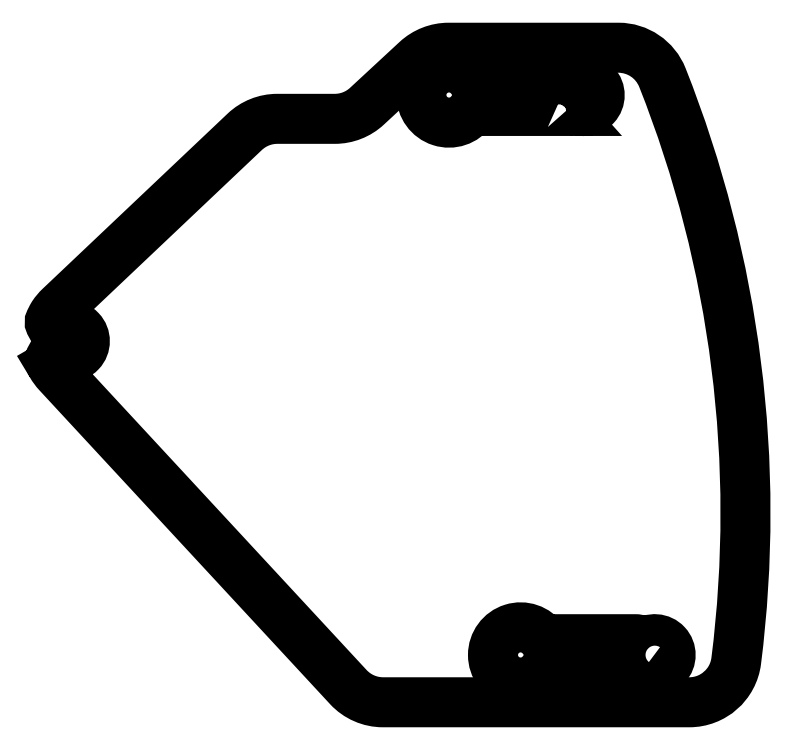
<metadata>
{"format":"dxf","ext":"dxf","renderer":"ezdxf+matplotlib","layout":"modelspace","background":"white","min_lineweight":24,"dpi":150}
</metadata>
<code>
0
SECTION
2
ENTITIES
0
LWPOLYLINE
8
0
90
24
70
1
43
0
10
31.06
20
9.935
42
0.4704
10
30.9
20
9.584
42
0.01676
10
31
20
9.407
42
-0.01545
10
30.99
20
9.4
42
0.05592
10
31.38
20
8.862
10
49.81
20
-11.04
42
0.2089
10
52.01
20
-12
10
71.44
20
-12
42
0.378
10
74.41
20
-9.375
42
0.1263
10
69.73
20
27.61
42
0.3076
10
66.94
20
29.51
10
56.18
20
29.51
42
0.189
10
54.14
20
28.71
10
50.99
20
25.8
42
-0.189
10
48.95
20
25
10
45.31
20
25
42
0.1918
10
43.24
20
24.18
10
31.52
20
13.08
42
0.05635
10
31.09
20
12.56
42
0.09171
10
31.06
20
12.5
42
0.02677
10
30.9
20
12.22
42
0.4704
10
31.06
20
11.86
42
-0.1109
10
31.45
20
11.66
42
-2.171
10
31.45
20
10.14
42
-0.1109
0
LWPOLYLINE
8
0
90
6
70
1
43
0
10
68.62
20
-9.781
42
2.082
10
68.62
20
-8.219
42
0.1704
10
68
20
-8
10
62.17
20
-8
42
3.186
10
62.17
20
-10
10
68
20
-10
42
0.1703
0
LWPOLYLINE
8
0
90
8
70
1
43
0
10
63.62
20
25.51
42
0.1383
10
64.12
20
25.72
42
2.082
10
64.12
20
27.28
42
0.1383
10
63.62
20
27.49
42
-0.001748
10
63.63
20
27.5
10
57.64
20
27.5
42
3.186
10
57.62
20
25.5
10
63.63
20
25.5
42
-0.001748
0
LWPOLYLINE
8
0
90
3
70
1
43
0
10
65
20
27.98
42
0.04107
10
64.75
20
28
10
64.75
20
28.01
42
-0.04123
0
ENDSEC
0
EOF

</code>
